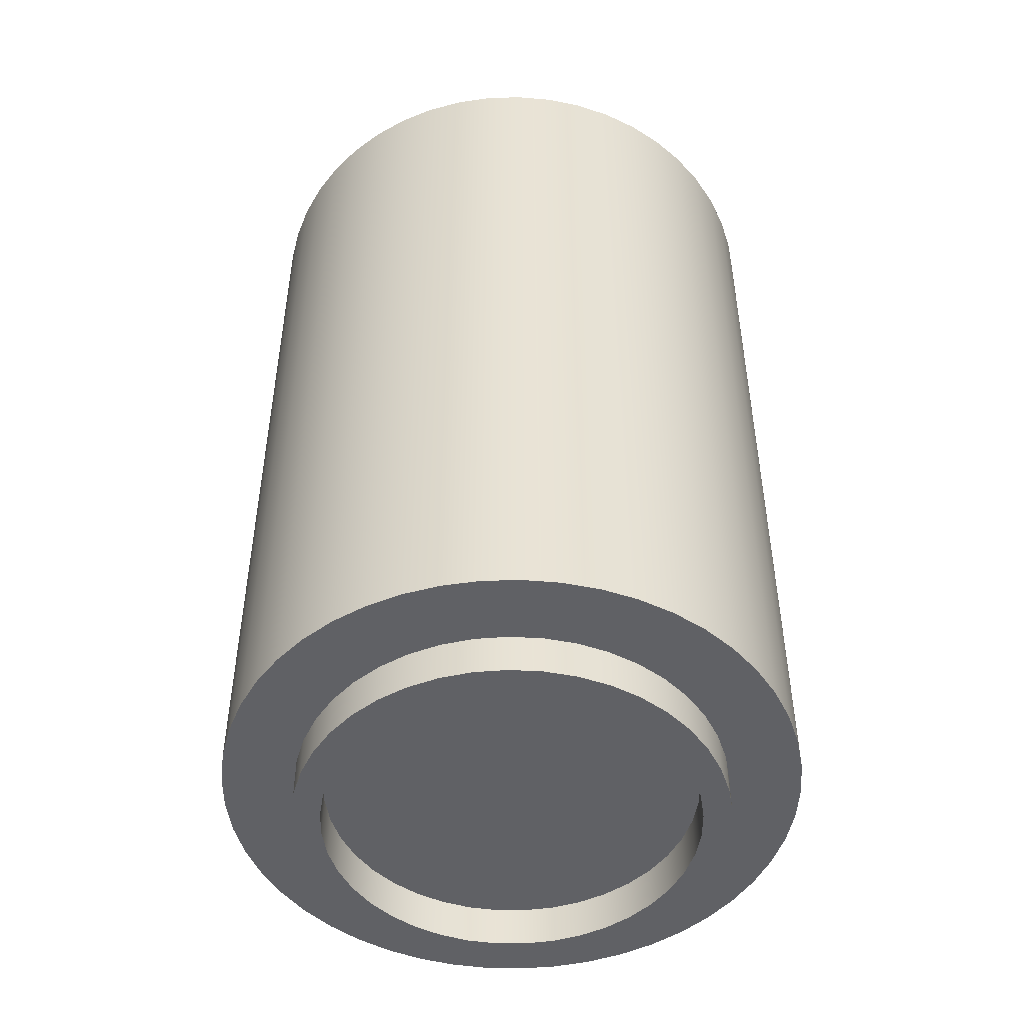
<metadata>
{"format":"obj","ext":"obj","renderer":"f3d","projection":"perspective","resolution":1024,"background":"white","views":[{"elev":-49.0,"azim":-157.8,"up":"+Y"}]}
</metadata>
<code>
v -1.304 0 -1.597e-16
v -1.288 0 -0.204
v -1.24 0 -0.4029
v -1.162 0 -0.5919
v -1.055 0 -0.7664
v -0.922 0 -0.922
v -0.7664 0 -1.055
v -0.5919 0 -1.162
v -0.4029 0 -1.24
v -0.204 0 -1.288
v 7.984e-17 0 -1.304
v 0.204 0 -1.288
v 0.4029 0 -1.24
v 0.5919 0 -1.162
v 0.7664 0 -1.055
v 0.922 0 -0.922
v 1.055 0 -0.7664
v 1.162 0 -0.5919
v 1.24 0 -0.4029
v 1.288 0 -0.204
v 1.304 0 0
v 1.288 0 0.204
v 1.24 0 0.4029
v 1.162 0 0.5919
v 1.055 0 0.7664
v 0.922 0 0.922
v 0.7664 0 1.055
v 0.5919 0 1.162
v 0.4029 0 1.24
v 0.204 0 1.288
v 7.984e-17 0 1.304
v -0.204 0 1.288
v -0.4029 0 1.24
v -0.5919 0 1.162
v -0.7664 0 1.055
v -0.922 0 0.922
v -1.055 0 0.7664
v -1.162 0 0.5919
v -1.24 0 0.4029
v -1.288 0 0.204
v 0.3162 6 -3.873e-17
v 0.3008 6 0.09772
v 0.2558 6 0.1859
v 0.1859 6 0.2558
v 0.09772 6 0.3008
v -1.936e-17 6 0.3162
v -0.09772 6 0.3008
v -0.1859 6 0.2558
v -0.2558 6 0.1859
v -0.3008 6 0.09772
v -0.3162 6 0
v -0.3008 6 -0.09772
v -0.2558 6 -0.1859
v -0.1859 6 -0.2558
v -0.09772 6 -0.3008
v -1.936e-17 6 -0.3162
v 0.09772 6 -0.3008
v 0.1859 6 -0.2558
v 0.2558 6 -0.1859
v 0.3008 6 -0.09772
v -2 6 2.449e-16
v -1.984 6 0.2558
v -1.935 6 0.5073
v -1.854 6 0.7505
v -1.743 6 0.9814
v -1.603 6 1.196
v -1.437 6 1.391
v -1.247 6 1.564
v -1.037 6 1.71
v -0.8096 6 1.829
v -0.5691 6 1.917
v -0.3192 6 1.974
v -0.0641 6 1.999
v 0.192 6 1.991
v 0.445 6 1.95
v 0.6907 6 1.877
v 0.9251 6 1.773
v 1.144 6 1.64
v 1.345 6 1.481
v 1.523 6 1.296
v 1.676 6 1.091
v 1.802 6 0.8678
v 1.898 6 0.6302
v 1.963 6 0.3823
v 1.996 6 0.1281
v 1.996 6 -0.1281
v 1.963 6 -0.3823
v 1.898 6 -0.6302
v 1.802 6 -0.8678
v 1.676 6 -1.091
v 1.523 6 -1.296
v 1.345 6 -1.481
v 1.144 6 -1.64
v 0.9251 6 -1.773
v 0.6907 6 -1.877
v 0.445 6 -1.95
v 0.192 6 -1.991
v -0.0641 6 -1.999
v -0.3192 6 -1.974
v -0.5691 6 -1.917
v -0.8096 6 -1.829
v -1.037 6 -1.71
v -1.247 6 -1.564
v -1.437 6 -1.391
v -1.603 6 -1.196
v -1.743 6 -0.9814
v -1.854 6 -0.7505
v -1.935 6 -0.5073
v -1.984 6 -0.2558
v -2 6 2.449e-16
v -1.984 6 -0.2558
v -1.935 6 -0.5073
v -1.854 6 -0.7505
v -1.743 6 -0.9814
v -1.603 6 -1.196
v -1.437 6 -1.391
v -1.247 6 -1.564
v -1.037 6 -1.71
v -0.8096 6 -1.829
v -0.5691 6 -1.917
v -0.3192 6 -1.974
v -0.0641 6 -1.999
v 0.192 6 -1.991
v 0.445 6 -1.95
v 0.6907 6 -1.877
v 0.9251 6 -1.773
v 1.144 6 -1.64
v 1.345 6 -1.481
v 1.523 6 -1.296
v 1.676 6 -1.091
v 1.802 6 -0.8678
v 1.898 6 -0.6302
v 1.963 6 -0.3823
v 1.996 6 -0.1281
v 1.996 6 0.1281
v 1.963 6 0.3823
v 1.898 6 0.6302
v 1.802 6 0.8678
v 1.676 6 1.091
v 1.523 6 1.296
v 1.345 6 1.481
v 1.144 6 1.64
v 0.9251 6 1.773
v 0.6907 6 1.877
v 0.445 6 1.95
v 0.192 6 1.991
v -0.0641 6 1.999
v -0.3192 6 1.974
v -0.5691 6 1.917
v -0.8096 6 1.829
v -1.037 6 1.71
v -1.247 6 1.564
v -1.437 6 1.391
v -1.603 6 1.196
v -1.743 6 0.9814
v -1.854 6 0.7505
v -1.935 6 0.5073
v -1.984 6 0.2558
v -2 0 2.449e-16
v -1.984 0 0.2558
v -1.935 0 0.5073
v -1.854 0 0.7505
v -1.743 0 0.9814
v -1.603 0 1.196
v -1.437 0 1.391
v -1.247 0 1.564
v -1.037 0 1.71
v -0.8096 0 1.829
v -0.5691 0 1.917
v -0.3192 0 1.974
v -0.0641 0 1.999
v 0.192 0 1.991
v 0.445 0 1.95
v 0.6907 0 1.877
v 0.9251 0 1.773
v 1.144 0 1.64
v 1.345 0 1.481
v 1.523 0 1.296
v 1.676 0 1.091
v 1.802 0 0.8678
v 1.898 0 0.6302
v 1.963 0 0.3823
v 1.996 0 0.1281
v 1.996 0 -0.1281
v 1.963 0 -0.3823
v 1.898 0 -0.6302
v 1.802 0 -0.8678
v 1.676 0 -1.091
v 1.523 0 -1.296
v 1.345 0 -1.481
v 1.144 0 -1.64
v 0.9251 0 -1.773
v 0.6907 0 -1.877
v 0.445 0 -1.95
v 0.192 0 -1.991
v -0.0641 0 -1.999
v -0.3192 0 -1.974
v -0.5691 0 -1.917
v -0.8096 0 -1.829
v -1.037 0 -1.71
v -1.247 0 -1.564
v -1.437 0 -1.391
v -1.603 0 -1.196
v -1.743 0 -0.9814
v -1.854 0 -0.7505
v -1.935 0 -0.5073
v -1.984 0 -0.2558
v -2 0 2.449e-16
v -2 6 2.449e-16
v -1.304 -0.3 1.597e-16
v -1.288 -0.3 -0.204
v -1.24 -0.3 -0.4029
v -1.162 -0.3 -0.5919
v -1.055 -0.3 -0.7664
v -0.922 -0.3 -0.922
v -0.7664 -0.3 -1.055
v -0.5919 -0.3 -1.162
v -0.4029 -0.3 -1.24
v -0.204 -0.3 -1.288
v 7.984e-17 -0.3 -1.304
v 0.204 -0.3 -1.288
v 0.4029 -0.3 -1.24
v 0.5919 -0.3 -1.162
v 0.7664 -0.3 -1.055
v 0.922 -0.3 -0.922
v 1.055 -0.3 -0.7664
v 1.162 -0.3 -0.5919
v 1.24 -0.3 -0.4029
v 1.288 -0.3 -0.204
v 1.304 -0.3 0
v 1.288 -0.3 0.204
v 1.24 -0.3 0.4029
v 1.162 -0.3 0.5919
v 1.055 -0.3 0.7664
v 0.922 -0.3 0.922
v 0.7664 -0.3 1.055
v 0.5919 -0.3 1.162
v 0.4029 -0.3 1.24
v 0.204 -0.3 1.288
v 7.984e-17 -0.3 1.304
v -0.204 -0.3 1.288
v -0.4029 -0.3 1.24
v -0.5919 -0.3 1.162
v -0.7664 -0.3 1.055
v -0.922 -0.3 0.922
v -1.055 -0.3 0.7664
v -1.162 -0.3 0.5919
v -1.24 -0.3 0.4029
v -1.288 -0.3 0.204
v -1.304 0 -1.597e-16
v -1.288 0 0.204
v -1.24 0 0.4029
v -1.162 0 0.5919
v -1.055 0 0.7664
v -0.922 0 0.922
v -0.7664 0 1.055
v -0.5919 0 1.162
v -0.4029 0 1.24
v -0.204 0 1.288
v 7.984e-17 0 1.304
v 0.204 0 1.288
v 0.4029 0 1.24
v 0.5919 0 1.162
v 0.7664 0 1.055
v 0.922 0 0.922
v 1.055 0 0.7664
v 1.162 0 0.5919
v 1.24 0 0.4029
v 1.288 0 0.204
v 1.304 0 0
v 1.288 0 -0.204
v 1.24 0 -0.4029
v 1.162 0 -0.5919
v 1.055 0 -0.7664
v 0.922 0 -0.922
v 0.7664 0 -1.055
v 0.5919 0 -1.162
v 0.4029 0 -1.24
v 0.204 0 -1.288
v 7.984e-17 0 -1.304
v -0.204 0 -1.288
v -0.4029 0 -1.24
v -0.5919 0 -1.162
v -0.7664 0 -1.055
v -0.922 0 -0.922
v -1.055 0 -0.7664
v -1.162 0 -0.5919
v -1.24 0 -0.4029
v -1.288 0 -0.204
v -1.304 0 -1.597e-16
v -1.304 -0.3 1.597e-16
v 0.3162 6.2 -3.873e-17
v 0.3008 6.2 0.09772
v 0.2558 6.2 0.1859
v 0.1859 6.2 0.2558
v 0.09772 6.2 0.3008
v -1.936e-17 6.2 0.3162
v -0.09772 6.2 0.3008
v -0.1859 6.2 0.2558
v -0.2558 6.2 0.1859
v -0.3008 6.2 0.09772
v -0.3162 6.2 0
v -0.3008 6.2 -0.09772
v -0.2558 6.2 -0.1859
v -0.1859 6.2 -0.2558
v -0.09772 6.2 -0.3008
v -1.936e-17 6.2 -0.3162
v 0.09772 6.2 -0.3008
v 0.1859 6.2 -0.2558
v 0.2558 6.2 -0.1859
v 0.3008 6.2 -0.09772
v 0.3162 6 -3.873e-17
v 0.3008 6 -0.09772
v 0.2558 6 -0.1859
v 0.1859 6 -0.2558
v 0.09772 6 -0.3008
v -1.936e-17 6 -0.3162
v -0.09772 6 -0.3008
v -0.1859 6 -0.2558
v -0.2558 6 -0.1859
v -0.3008 6 -0.09772
v -0.3162 6 0
v -0.3008 6 0.09772
v -0.2558 6 0.1859
v -0.1859 6 0.2558
v -0.09772 6 0.3008
v -1.936e-17 6 0.3162
v 0.09772 6 0.3008
v 0.1859 6 0.2558
v 0.2558 6 0.1859
v 0.3008 6 0.09772
v 0.3162 6 -3.873e-17
v 0.3162 6.2 -3.873e-17
v -2 0 2.449e-16
v -1.984 0 -0.2558
v -1.935 0 -0.5073
v -1.854 0 -0.7505
v -1.743 0 -0.9814
v -1.603 0 -1.196
v -1.437 0 -1.391
v -1.247 0 -1.564
v -1.037 0 -1.71
v -0.8096 0 -1.829
v -0.5691 0 -1.917
v -0.3192 0 -1.974
v -0.0641 0 -1.999
v 0.192 0 -1.991
v 0.445 0 -1.95
v 0.6907 0 -1.877
v 0.9251 0 -1.773
v 1.144 0 -1.64
v 1.345 0 -1.481
v 1.523 0 -1.296
v 1.676 0 -1.091
v 1.802 0 -0.8678
v 1.898 0 -0.6302
v 1.963 0 -0.3823
v 1.996 0 -0.1281
v 1.996 0 0.1281
v 1.963 0 0.3823
v 1.898 0 0.6302
v 1.802 0 0.8678
v 1.676 0 1.091
v 1.523 0 1.296
v 1.345 0 1.481
v 1.144 0 1.64
v 0.9251 0 1.773
v 0.6907 0 1.877
v 0.445 0 1.95
v 0.192 0 1.991
v -0.0641 0 1.999
v -0.3192 0 1.974
v -0.5691 0 1.917
v -0.8096 0 1.829
v -1.037 0 1.71
v -1.247 0 1.564
v -1.437 0 1.391
v -1.603 0 1.196
v -1.743 0 0.9814
v -1.854 0 0.7505
v -1.935 0 0.5073
v -1.984 0 0.2558
v -1.5 0 1.837e-16
v -1.483 0 0.2236
v -1.433 0 0.4421
v -1.351 0 0.6508
v -1.239 0 0.845
v -1.1 0 1.02
v -0.9352 0 1.173
v -0.75 0 1.299
v -0.548 0 1.396
v -0.3338 0 1.462
v -0.1121 0 1.496
v 0.1121 0 1.496
v 0.3338 0 1.462
v 0.548 0 1.396
v 0.75 0 1.299
v 0.9352 0 1.173
v 1.1 0 1.02
v 1.239 0 0.845
v 1.351 0 0.6508
v 1.433 0 0.4421
v 1.483 0 0.2236
v 1.5 0 0
v 1.483 0 -0.2236
v 1.433 0 -0.4421
v 1.351 0 -0.6508
v 1.239 0 -0.845
v 1.1 0 -1.02
v 0.9352 0 -1.173
v 0.75 0 -1.299
v 0.548 0 -1.396
v 0.3338 0 -1.462
v 0.1121 0 -1.496
v -0.1121 0 -1.496
v -0.3338 0 -1.462
v -0.548 0 -1.396
v -0.75 0 -1.299
v -0.9352 0 -1.173
v -1.1 0 -1.02
v -1.239 0 -0.845
v -1.351 0 -0.6508
v -1.433 0 -0.4421
v -1.483 0 -0.2236
v -1.5 -0.3 1.837e-16
v -1.483 -0.3 0.2236
v -1.433 -0.3 0.4421
v -1.351 -0.3 0.6508
v -1.239 -0.3 0.845
v -1.1 -0.3 1.02
v -0.9352 -0.3 1.173
v -0.75 -0.3 1.299
v -0.548 -0.3 1.396
v -0.3338 -0.3 1.462
v -0.1121 -0.3 1.496
v 0.1121 -0.3 1.496
v 0.3338 -0.3 1.462
v 0.548 -0.3 1.396
v 0.75 -0.3 1.299
v 0.9352 -0.3 1.173
v 1.1 -0.3 1.02
v 1.239 -0.3 0.845
v 1.351 -0.3 0.6508
v 1.433 -0.3 0.4421
v 1.483 -0.3 0.2236
v 1.5 -0.3 0
v 1.483 -0.3 -0.2236
v 1.433 -0.3 -0.4421
v 1.351 -0.3 -0.6508
v 1.239 -0.3 -0.845
v 1.1 -0.3 -1.02
v 0.9352 -0.3 -1.173
v 0.75 -0.3 -1.299
v 0.548 -0.3 -1.396
v 0.3338 -0.3 -1.462
v 0.1121 -0.3 -1.496
v -0.1121 -0.3 -1.496
v -0.3338 -0.3 -1.462
v -0.548 -0.3 -1.396
v -0.75 -0.3 -1.299
v -0.9352 -0.3 -1.173
v -1.1 -0.3 -1.02
v -1.239 -0.3 -0.845
v -1.351 -0.3 -0.6508
v -1.433 -0.3 -0.4421
v -1.483 -0.3 -0.2236
v -1.5 0 1.837e-16
v -1.483 0 -0.2236
v -1.433 0 -0.4421
v -1.351 0 -0.6508
v -1.239 0 -0.845
v -1.1 0 -1.02
v -0.9352 0 -1.173
v -0.75 0 -1.299
v -0.548 0 -1.396
v -0.3338 0 -1.462
v -0.1121 0 -1.496
v 0.1121 0 -1.496
v 0.3338 0 -1.462
v 0.548 0 -1.396
v 0.75 0 -1.299
v 0.9352 0 -1.173
v 1.1 0 -1.02
v 1.239 0 -0.845
v 1.351 0 -0.6508
v 1.433 0 -0.4421
v 1.483 0 -0.2236
v 1.5 0 0
v 1.483 0 0.2236
v 1.433 0 0.4421
v 1.351 0 0.6508
v 1.239 0 0.845
v 1.1 0 1.02
v 0.9352 0 1.173
v 0.75 0 1.299
v 0.548 0 1.396
v 0.3338 0 1.462
v 0.1121 0 1.496
v -0.1121 0 1.496
v -0.3338 0 1.462
v -0.548 0 1.396
v -0.75 0 1.299
v -0.9352 0 1.173
v -1.1 0 1.02
v -1.239 0 0.845
v -1.351 0 0.6508
v -1.433 0 0.4421
v -1.483 0 0.2236
v -1.5 -0.3 1.837e-16
v -1.5 0 1.837e-16
v -1.304 -0.3 1.597e-16
v -1.288 -0.3 0.204
v -1.24 -0.3 0.4029
v -1.162 -0.3 0.5919
v -1.055 -0.3 0.7664
v -0.922 -0.3 0.922
v -0.7664 -0.3 1.055
v -0.5919 -0.3 1.162
v -0.4029 -0.3 1.24
v -0.204 -0.3 1.288
v 7.984e-17 -0.3 1.304
v 0.204 -0.3 1.288
v 0.4029 -0.3 1.24
v 0.5919 -0.3 1.162
v 0.7664 -0.3 1.055
v 0.922 -0.3 0.922
v 1.055 -0.3 0.7664
v 1.162 -0.3 0.5919
v 1.24 -0.3 0.4029
v 1.288 -0.3 0.204
v 1.304 -0.3 0
v 1.288 -0.3 -0.204
v 1.24 -0.3 -0.4029
v 1.162 -0.3 -0.5919
v 1.055 -0.3 -0.7664
v 0.922 -0.3 -0.922
v 0.7664 -0.3 -1.055
v 0.5919 -0.3 -1.162
v 0.4029 -0.3 -1.24
v 0.204 -0.3 -1.288
v 7.984e-17 -0.3 -1.304
v -0.204 -0.3 -1.288
v -0.4029 -0.3 -1.24
v -0.5919 -0.3 -1.162
v -0.7664 -0.3 -1.055
v -0.922 -0.3 -0.922
v -1.055 -0.3 -0.7664
v -1.162 -0.3 -0.5919
v -1.24 -0.3 -0.4029
v -1.288 -0.3 -0.204
v -1.5 -0.3 1.837e-16
v -1.483 -0.3 -0.2236
v -1.433 -0.3 -0.4421
v -1.351 -0.3 -0.6508
v -1.239 -0.3 -0.845
v -1.1 -0.3 -1.02
v -0.9352 -0.3 -1.173
v -0.75 -0.3 -1.299
v -0.548 -0.3 -1.396
v -0.3338 -0.3 -1.462
v -0.1121 -0.3 -1.496
v 0.1121 -0.3 -1.496
v 0.3338 -0.3 -1.462
v 0.548 -0.3 -1.396
v 0.75 -0.3 -1.299
v 0.9352 -0.3 -1.173
v 1.1 -0.3 -1.02
v 1.239 -0.3 -0.845
v 1.351 -0.3 -0.6508
v 1.433 -0.3 -0.4421
v 1.483 -0.3 -0.2236
v 1.5 -0.3 0
v 1.483 -0.3 0.2236
v 1.433 -0.3 0.4421
v 1.351 -0.3 0.6508
v 1.239 -0.3 0.845
v 1.1 -0.3 1.02
v 0.9352 -0.3 1.173
v 0.75 -0.3 1.299
v 0.548 -0.3 1.396
v 0.3338 -0.3 1.462
v 0.1121 -0.3 1.496
v -0.1121 -0.3 1.496
v -0.3338 -0.3 1.462
v -0.548 -0.3 1.396
v -0.75 -0.3 1.299
v -0.9352 -0.3 1.173
v -1.1 -0.3 1.02
v -1.239 -0.3 0.845
v -1.351 -0.3 0.6508
v -1.433 -0.3 0.4421
v -1.483 -0.3 0.2236
v 0.3162 6.2 -3.873e-17
v 0.3008 6.2 -0.09772
v 0.2558 6.2 -0.1859
v 0.1859 6.2 -0.2558
v 0.09772 6.2 -0.3008
v -1.936e-17 6.2 -0.3162
v -0.09772 6.2 -0.3008
v -0.1859 6.2 -0.2558
v -0.2558 6.2 -0.1859
v -0.3008 6.2 -0.09772
v -0.3162 6.2 0
v -0.3008 6.2 0.09772
v -0.2558 6.2 0.1859
v -0.1859 6.2 0.2558
v -0.09772 6.2 0.3008
v -1.936e-17 6.2 0.3162
v 0.09772 6.2 0.3008
v 0.1859 6.2 0.2558
v 0.2558 6.2 0.1859
v 0.3008 6.2 0.09772
f 2 20 1
f 1 20 21
f 1 21 40
f 40 21 22
f 40 22 39
f 39 22 23
f 39 23 38
f 38 23 24
f 38 24 37
f 37 24 25
f 37 25 36
f 36 25 26
f 36 26 35
f 35 26 27
f 35 27 34
f 34 27 28
f 34 28 33
f 33 28 29
f 33 29 32
f 32 29 30
f 32 30 31
f 20 2 19
f 19 2 3
f 19 3 18
f 18 3 4
f 18 4 17
f 17 4 5
f 17 5 16
f 16 5 6
f 16 6 15
f 15 6 7
f 15 7 14
f 14 7 8
f 14 8 13
f 13 8 9
f 13 9 12
f 12 9 10
f 12 10 11
f 42 84 41
f 41 84 85
f 41 85 86
f 43 82 42
f 42 82 83
f 42 83 84
f 44 79 43
f 43 79 80
f 43 80 81
f 45 77 44
f 44 77 78
f 44 78 79
f 46 74 45
f 45 74 75
f 45 75 76
f 47 72 46
f 46 72 73
f 46 73 74
f 48 70 47
f 47 70 71
f 47 71 72
f 49 67 48
f 48 67 68
f 48 68 69
f 50 65 49
f 49 65 66
f 49 66 67
f 51 62 50
f 50 62 63
f 50 63 64
f 52 109 51
f 51 109 61
f 51 61 62
f 53 106 52
f 52 106 107
f 52 107 108
f 54 104 53
f 53 104 105
f 53 105 106
f 55 101 54
f 54 101 102
f 54 102 103
f 56 99 55
f 55 99 100
f 55 100 101
f 57 97 56
f 56 97 98
f 56 98 99
f 58 94 57
f 57 94 95
f 57 95 96
f 59 92 58
f 58 92 93
f 58 93 94
f 60 89 59
f 59 89 90
f 59 90 91
f 41 87 60
f 60 87 88
f 60 88 89
f 64 65 50
f 69 70 48
f 76 77 45
f 81 82 43
f 86 87 41
f 91 92 59
f 96 97 57
f 103 104 54
f 108 109 52
f 111 207 110
f 110 207 208
f 209 159 158
f 158 159 160
f 158 160 157
f 157 160 161
f 157 161 156
f 156 161 162
f 156 162 155
f 155 162 163
f 155 163 154
f 154 163 164
f 154 164 153
f 153 164 165
f 153 165 152
f 152 165 166
f 152 166 151
f 151 166 167
f 151 167 150
f 150 167 168
f 150 168 149
f 149 168 169
f 149 169 148
f 148 169 170
f 148 170 147
f 147 170 171
f 147 171 146
f 146 171 172
f 146 172 145
f 145 172 173
f 145 173 144
f 144 173 174
f 144 174 143
f 143 174 175
f 143 175 142
f 142 175 176
f 142 176 141
f 141 176 177
f 141 177 140
f 140 177 178
f 140 178 139
f 139 178 179
f 139 179 138
f 138 179 180
f 138 180 137
f 137 180 181
f 137 181 136
f 136 181 182
f 136 182 135
f 135 182 183
f 135 183 134
f 134 183 184
f 134 184 133
f 133 184 185
f 133 185 132
f 132 185 186
f 132 186 131
f 131 186 187
f 131 187 130
f 130 187 188
f 130 188 129
f 129 188 189
f 129 189 128
f 128 189 190
f 128 190 127
f 127 190 191
f 127 191 126
f 126 191 192
f 126 192 125
f 125 192 193
f 125 193 124
f 124 193 194
f 124 194 123
f 123 194 195
f 123 195 122
f 122 195 196
f 122 196 121
f 121 196 197
f 121 197 120
f 120 197 198
f 120 198 119
f 119 198 199
f 119 199 118
f 118 199 200
f 118 200 117
f 117 200 201
f 117 201 116
f 116 201 202
f 116 202 115
f 115 202 203
f 115 203 114
f 114 203 204
f 114 204 113
f 113 204 205
f 113 205 112
f 112 205 206
f 112 206 111
f 111 206 207
f 211 289 210
f 210 289 290
f 291 250 249
f 249 250 251
f 249 251 252
f 211 212 289
f 289 212 288
f 288 212 213
f 288 213 287
f 287 213 214
f 287 214 286
f 286 214 215
f 286 215 285
f 285 215 216
f 285 216 284
f 284 216 217
f 284 217 283
f 283 217 218
f 283 218 282
f 282 218 219
f 282 219 281
f 281 219 220
f 281 220 280
f 280 220 221
f 280 221 279
f 279 221 222
f 279 222 278
f 278 222 223
f 278 223 277
f 277 223 224
f 277 224 276
f 276 224 225
f 276 225 275
f 275 225 226
f 275 226 274
f 274 226 227
f 274 227 273
f 273 227 228
f 273 228 272
f 272 228 229
f 272 229 271
f 271 229 230
f 271 230 270
f 270 230 231
f 270 231 269
f 269 231 232
f 269 232 268
f 268 232 233
f 268 233 267
f 267 233 234
f 267 234 266
f 266 234 235
f 266 235 265
f 265 235 236
f 265 236 264
f 264 236 237
f 264 237 263
f 263 237 238
f 263 238 262
f 262 238 239
f 262 239 261
f 261 239 240
f 261 240 260
f 260 240 241
f 260 241 259
f 259 241 242
f 259 242 258
f 258 242 243
f 258 243 257
f 257 243 244
f 257 244 256
f 256 244 245
f 256 245 255
f 255 245 246
f 255 246 254
f 254 246 247
f 254 247 253
f 253 247 248
f 253 248 252
f 252 248 249
f 293 331 292
f 292 331 332
f 333 312 311
f 311 312 313
f 311 313 310
f 310 313 314
f 310 314 309
f 309 314 315
f 309 315 308
f 308 315 316
f 308 316 307
f 307 316 317
f 307 317 306
f 306 317 318
f 306 318 305
f 305 318 319
f 305 319 304
f 304 319 320
f 304 320 303
f 303 320 321
f 303 321 302
f 302 321 322
f 302 322 301
f 301 322 323
f 301 323 300
f 300 323 324
f 300 324 299
f 299 324 325
f 299 325 298
f 298 325 326
f 298 326 297
f 297 326 327
f 297 327 296
f 296 327 328
f 296 328 295
f 295 328 329
f 295 329 294
f 294 329 330
f 294 330 293
f 293 330 331
f 382 334 383
f 383 334 335
f 383 335 424
f 424 335 336
f 424 336 423
f 423 336 337
f 423 337 422
f 422 337 338
f 422 338 421
f 421 338 339
f 421 339 420
f 420 339 340
f 420 340 419
f 419 340 341
f 419 341 342
f 419 342 418
f 418 342 343
f 418 343 417
f 417 343 344
f 417 344 416
f 416 344 345
f 416 345 415
f 415 345 346
f 415 346 414
f 414 346 347
f 414 347 413
f 413 347 348
f 413 348 349
f 413 349 412
f 412 349 350
f 412 350 411
f 411 350 351
f 411 351 410
f 410 351 352
f 410 352 409
f 409 352 353
f 409 353 408
f 408 353 354
f 408 354 407
f 407 354 355
f 407 355 356
f 407 356 406
f 406 356 357
f 406 357 405
f 405 357 358
f 405 358 404
f 404 358 359
f 404 359 403
f 403 359 360
f 403 360 402
f 402 360 361
f 402 361 401
f 401 361 362
f 401 362 363
f 401 363 400
f 400 363 364
f 400 364 399
f 399 364 365
f 399 365 398
f 398 365 366
f 398 366 397
f 397 366 367
f 397 367 396
f 396 367 368
f 396 368 395
f 395 368 369
f 395 369 370
f 395 370 394
f 394 370 371
f 394 371 393
f 393 371 372
f 393 372 392
f 392 372 373
f 392 373 391
f 391 373 374
f 391 374 390
f 390 374 375
f 390 375 389
f 389 375 376
f 389 376 377
f 389 377 388
f 388 377 378
f 388 378 387
f 387 378 379
f 387 379 386
f 386 379 380
f 386 380 385
f 385 380 381
f 385 381 384
f 384 381 382
f 384 382 383
f 426 508 425
f 425 508 510
f 509 467 466
f 466 467 468
f 466 468 465
f 465 468 469
f 465 469 464
f 464 469 470
f 464 470 463
f 463 470 471
f 463 471 462
f 462 471 472
f 462 472 461
f 461 472 473
f 461 473 460
f 460 473 474
f 460 474 459
f 459 474 475
f 459 475 458
f 458 475 476
f 458 476 457
f 457 476 477
f 457 477 456
f 456 477 478
f 456 478 455
f 455 478 479
f 455 479 454
f 454 479 480
f 454 480 453
f 453 480 481
f 453 481 452
f 452 481 482
f 452 482 451
f 451 482 483
f 451 483 450
f 450 483 484
f 450 484 449
f 449 484 485
f 449 485 448
f 448 485 486
f 448 486 447
f 447 486 487
f 447 487 446
f 446 487 488
f 446 488 445
f 445 488 489
f 445 489 444
f 444 489 490
f 444 490 443
f 443 490 491
f 443 491 442
f 442 491 492
f 442 492 441
f 441 492 493
f 441 493 440
f 440 493 494
f 440 494 439
f 439 494 495
f 439 495 438
f 438 495 496
f 438 496 437
f 437 496 497
f 437 497 436
f 436 497 498
f 436 498 435
f 435 498 499
f 435 499 434
f 434 499 500
f 434 500 433
f 433 500 501
f 433 501 432
f 432 501 502
f 432 502 431
f 431 502 503
f 431 503 430
f 430 503 504
f 430 504 429
f 429 504 505
f 429 505 428
f 428 505 506
f 428 506 427
f 427 506 507
f 427 507 426
f 426 507 508
f 512 592 511
f 511 592 551
f 511 551 552
f 592 512 591
f 591 512 513
f 591 513 590
f 590 513 514
f 590 514 589
f 589 514 515
f 589 515 588
f 588 515 516
f 588 516 587
f 587 516 517
f 587 517 586
f 586 517 518
f 586 518 585
f 585 518 519
f 585 519 584
f 584 519 520
f 584 520 583
f 583 520 521
f 583 521 582
f 582 521 522
f 582 522 581
f 581 522 523
f 581 523 580
f 580 523 524
f 580 524 579
f 579 524 525
f 579 525 578
f 578 525 526
f 578 526 577
f 577 526 527
f 577 527 576
f 576 527 528
f 576 528 575
f 575 528 529
f 575 529 574
f 574 529 530
f 574 530 573
f 573 530 531
f 573 531 572
f 572 531 571
f 571 531 532
f 571 532 570
f 570 532 533
f 570 533 569
f 569 533 534
f 569 534 568
f 568 534 535
f 568 535 567
f 567 535 536
f 567 536 566
f 566 536 537
f 566 537 565
f 565 537 538
f 565 538 564
f 564 538 539
f 564 539 563
f 563 539 540
f 563 540 562
f 562 540 541
f 562 541 561
f 561 541 542
f 561 542 560
f 560 542 543
f 560 543 559
f 559 543 544
f 559 544 558
f 558 544 545
f 558 545 557
f 557 545 546
f 557 546 556
f 556 546 547
f 556 547 555
f 555 547 548
f 555 548 554
f 554 548 549
f 554 549 553
f 553 549 550
f 553 550 552
f 552 550 511
f 594 602 593
f 593 602 603
f 593 603 612
f 612 603 604
f 612 604 611
f 611 604 605
f 611 605 610
f 610 605 606
f 610 606 609
f 609 606 607
f 609 607 608
f 602 594 601
f 601 594 595
f 601 595 600
f 600 595 596
f 600 596 599
f 599 596 597
f 599 597 598

</code>
